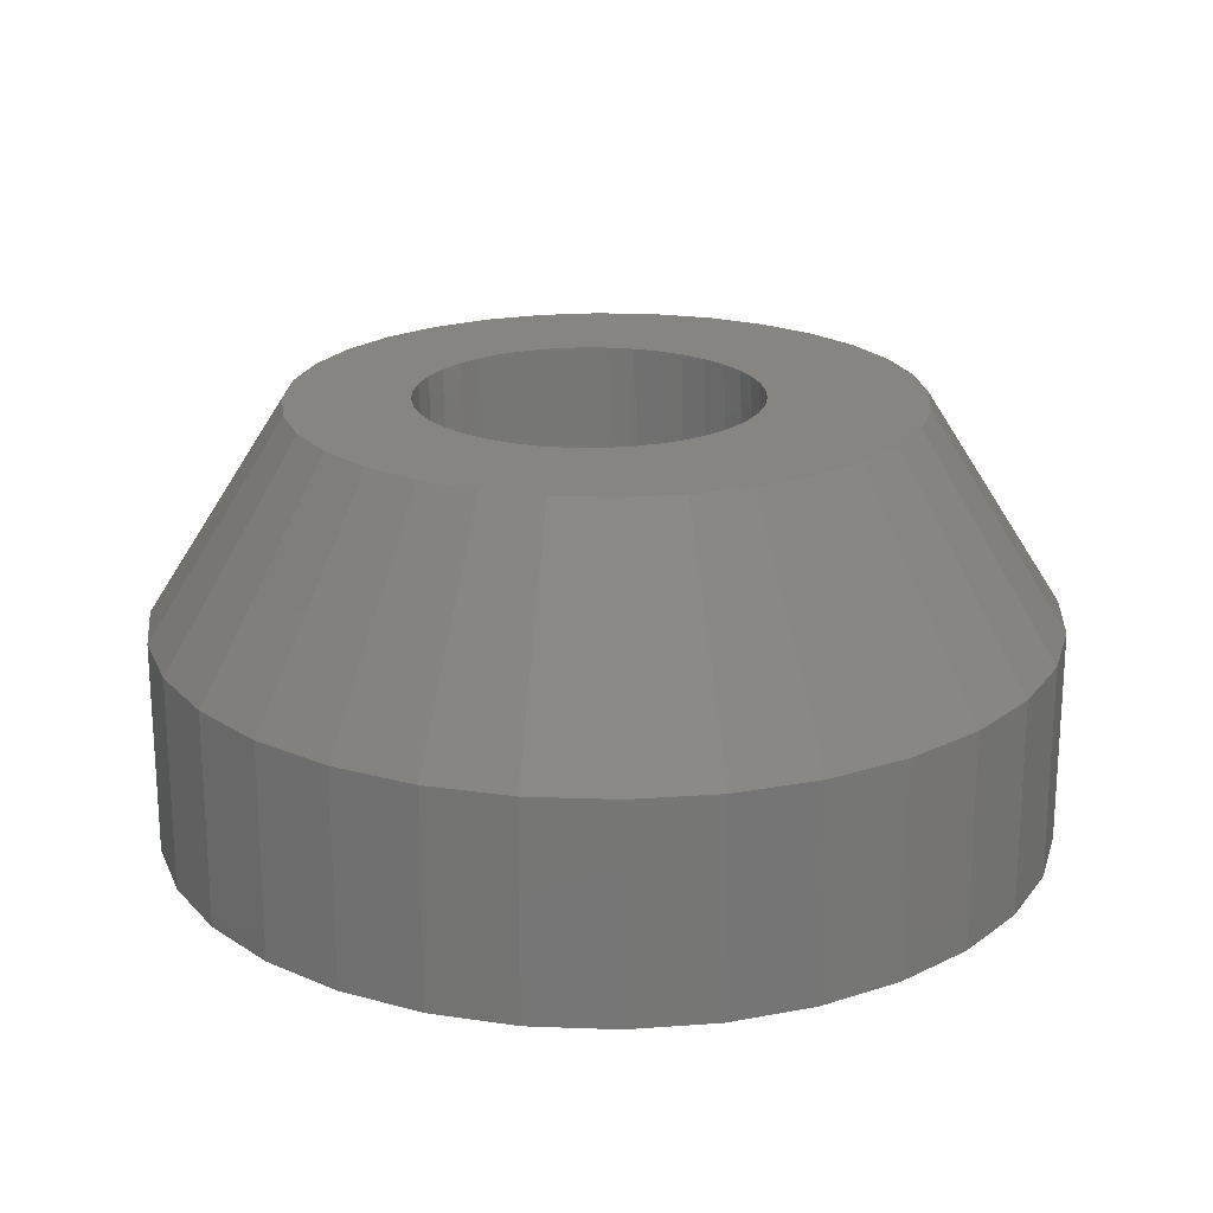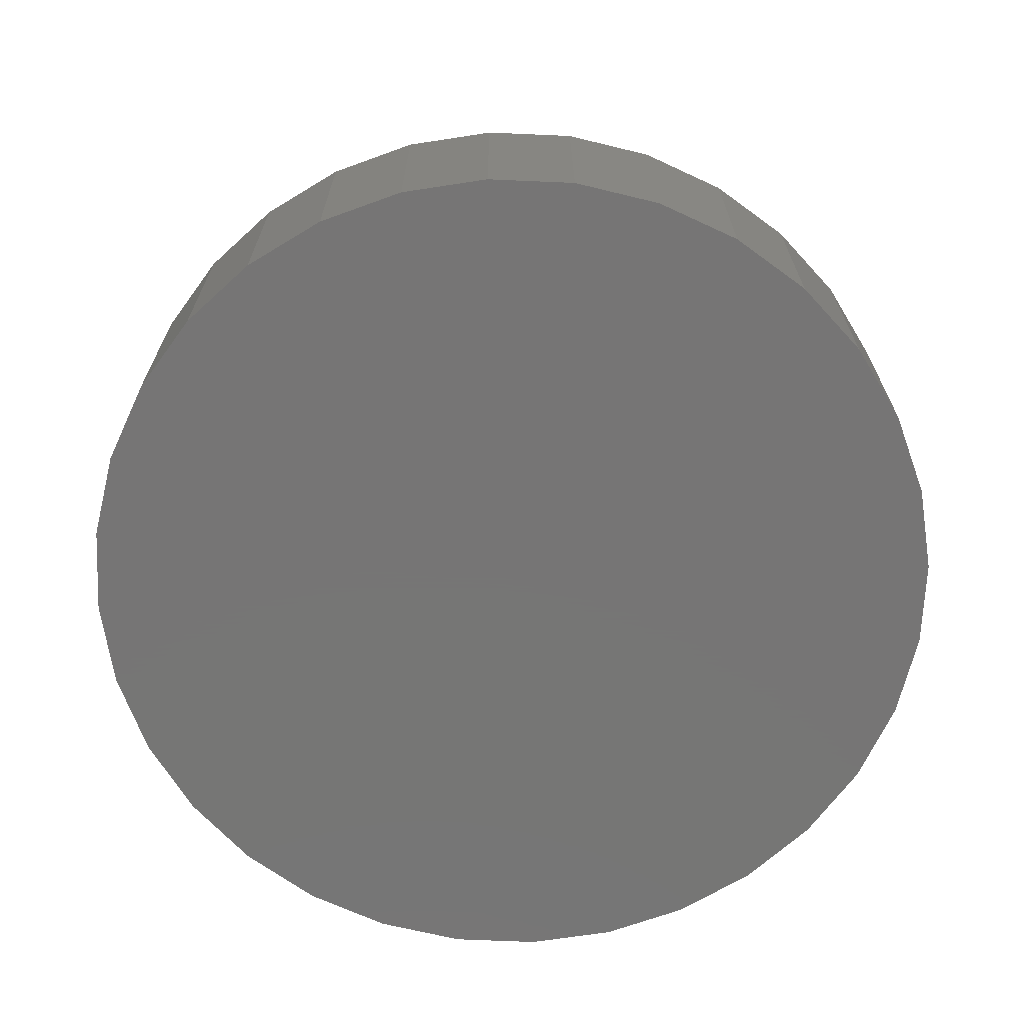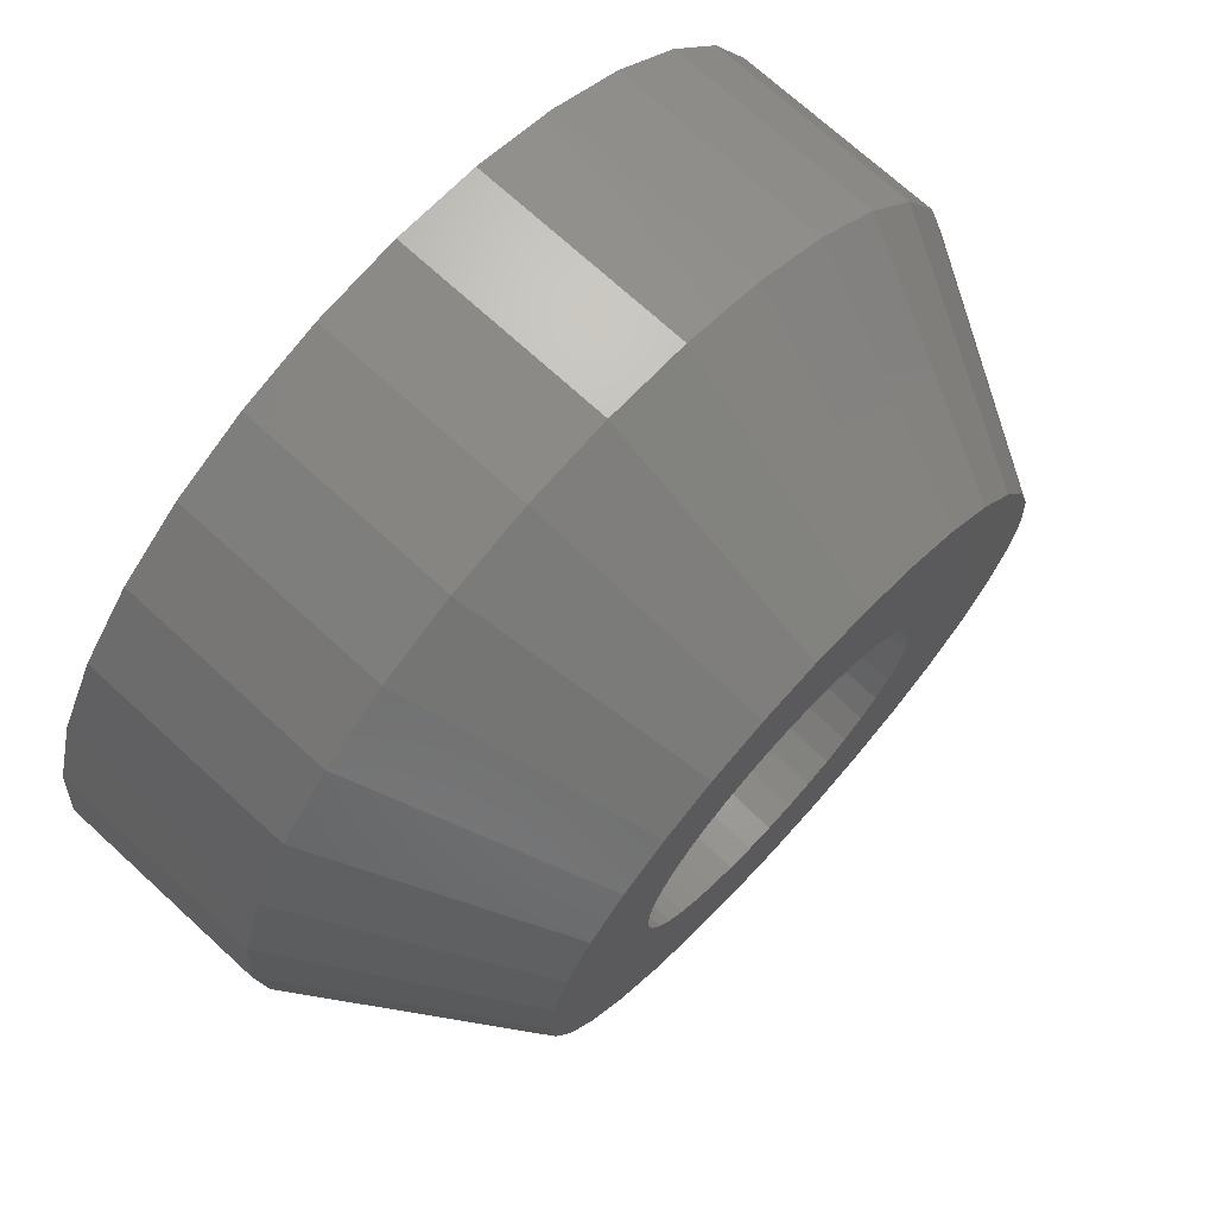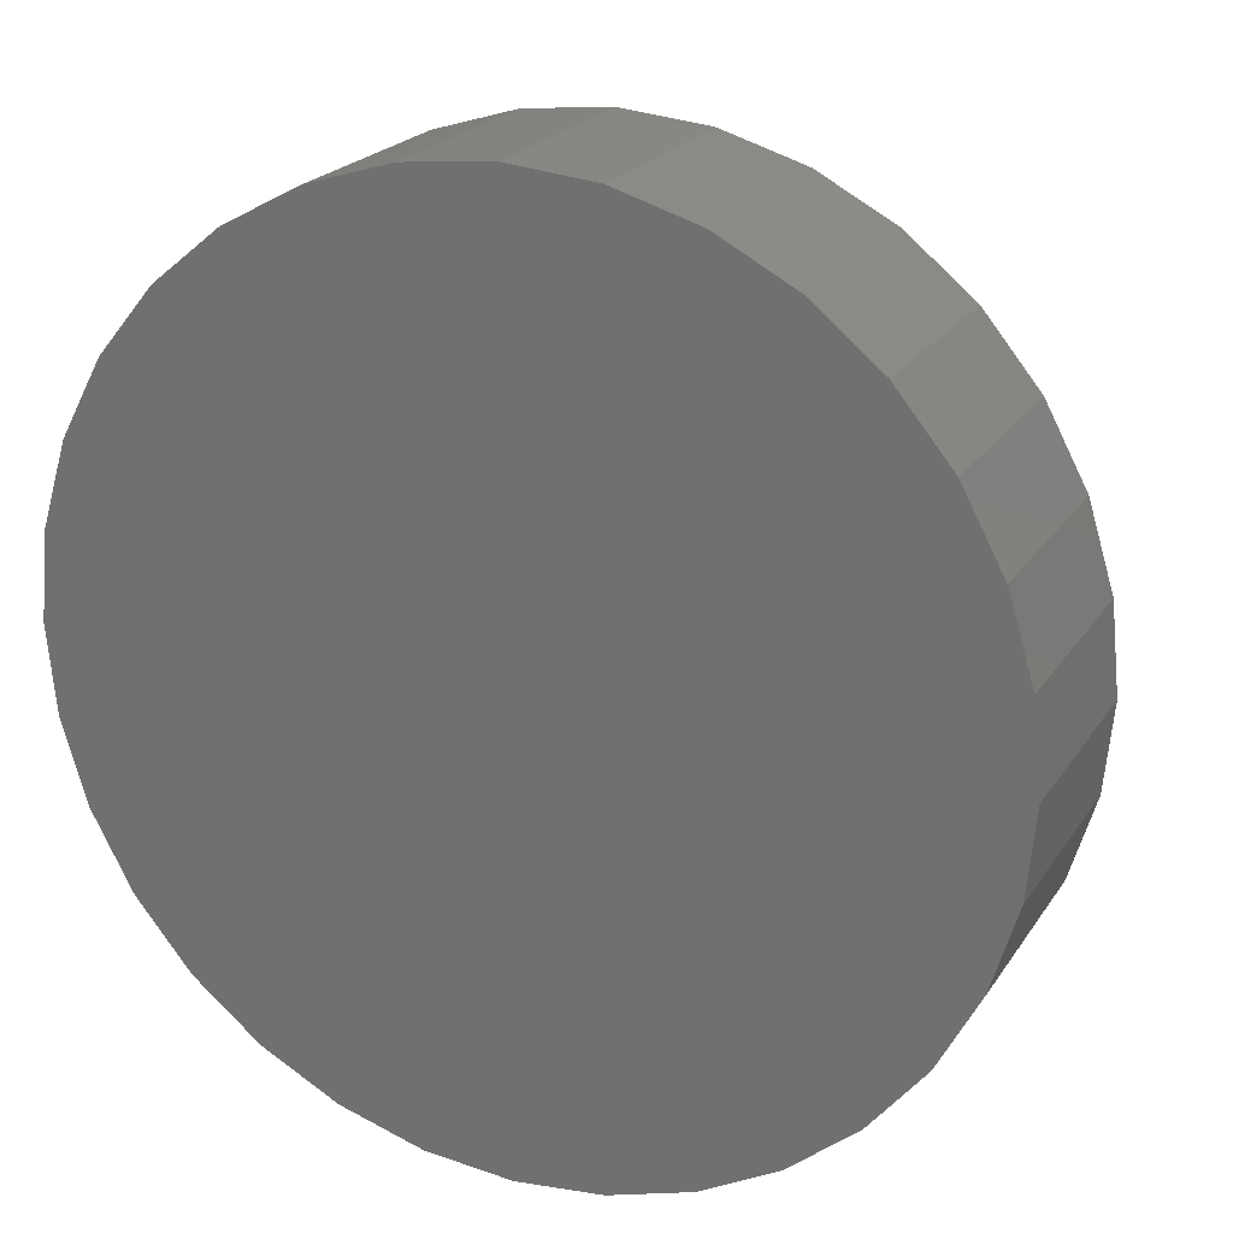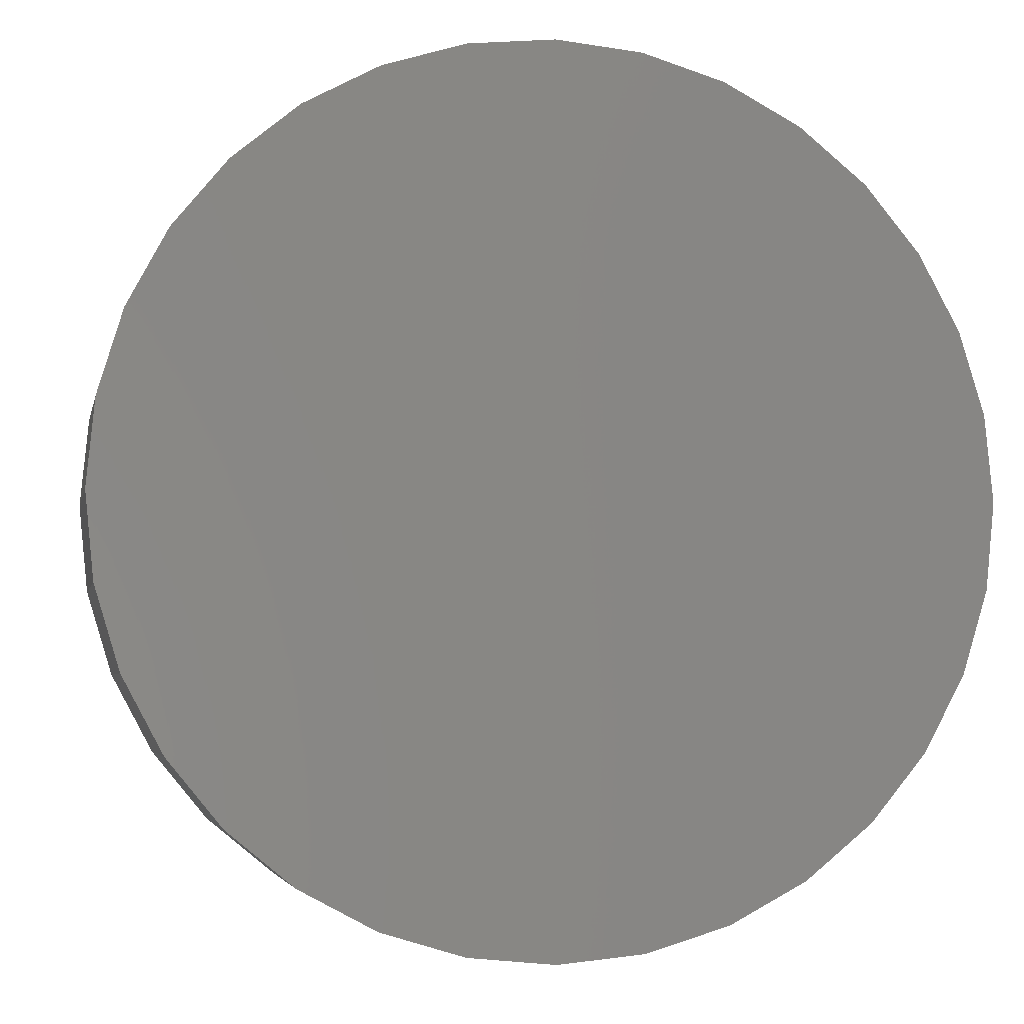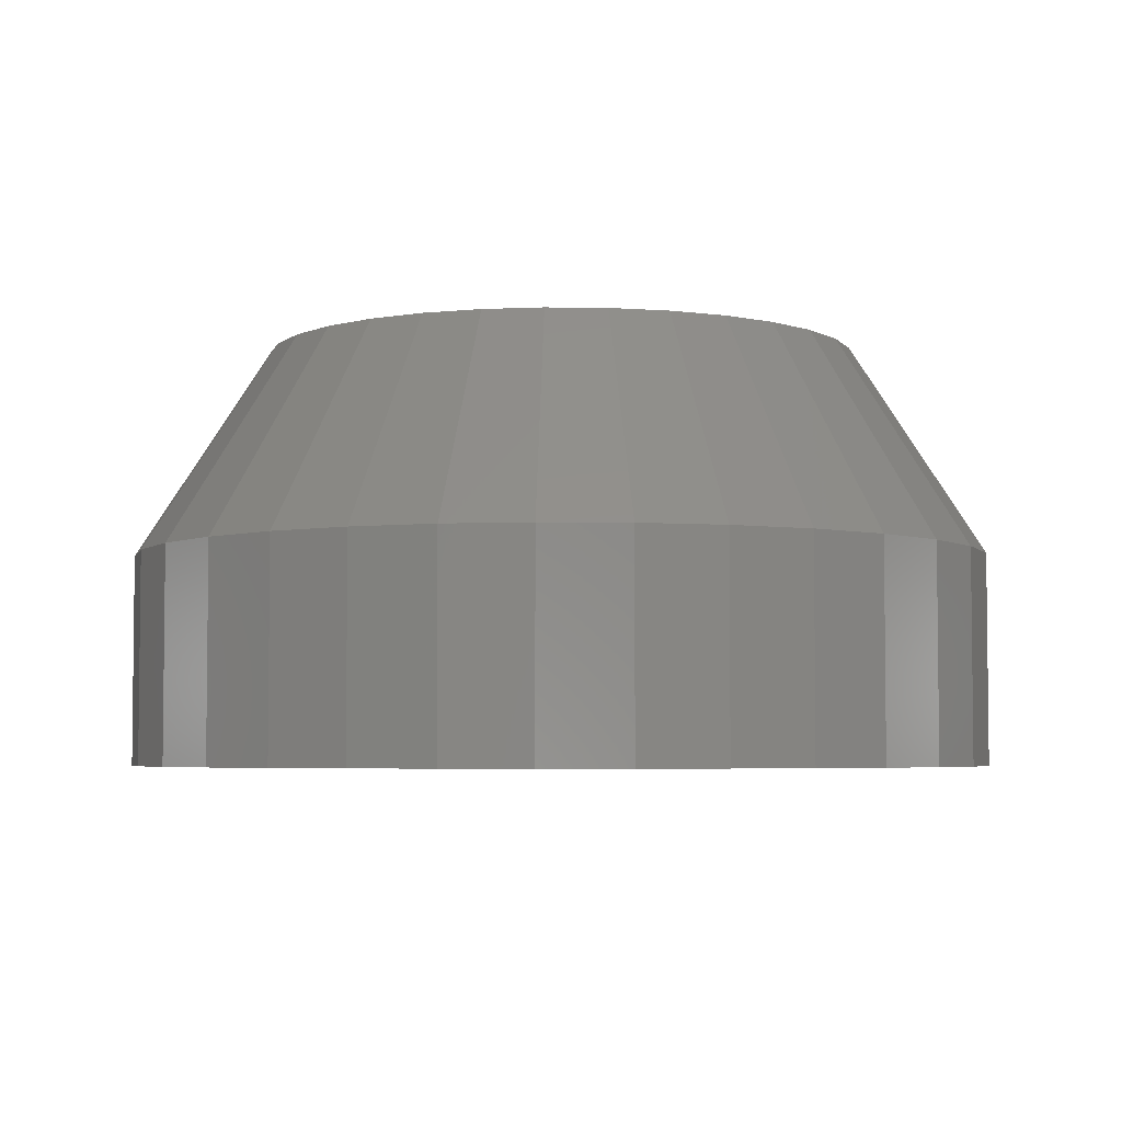
<metadata>
{"format":"stl","ext":"stl","renderer":"f3d","projection":"perspective","resolution":1024,"background":"white","views":[{"elev":20.9,"azim":-13.1,"up":"+Z"},{"elev":-68.0,"azim":171.9,"up":"+Z"},{"elev":71.8,"azim":-47.5,"up":"+Y"},{"elev":21.6,"azim":-155.7,"up":"+Y"},{"elev":-4.2,"azim":168.7,"up":"+Y"},{"elev":-4.4,"azim":-177.1,"up":"+Z"}]}
</metadata>
<code>
# stl→obj: 168 verts, 332 faces
v -0.2644 -0.1097 0.0006046
v -0.2821 -0.05606 0.0001697
v -0.2958 -0.07316 0.7344
v -0.2366 -0.1589 0.001288
v -0.2563 -0.1564 0.7344
v -0.2272 -0.1922 0.7344
v -0.1997 -0.2016 0.002193
v -0.1926 -0.2229 0.7344
v -0.1552 -0.2364 0.003286
v -0.1537 -0.2477 0.7344
v -0.1048 -0.2618 0.004525
v -0.1112 -0.2659 0.7344
v -0.05033 -0.2768 0.005861
v 0.005991 -0.281 0.007243
v -0.02036 -0.2811 0.7344
v 0.0257 -0.2776 0.7344
v 0.06204 -0.2741 0.008619
v 0.07063 -0.2668 0.7344
v 0.1157 -0.2564 0.009935
v 0.1132 -0.249 0.7344
v 0.1648 -0.2285 0.01114
v 0.2076 -0.1916 0.01219
v 0.1873 -0.1942 0.7344
v 0.2168 -0.1587 0.7344
v 0.2423 -0.1471 0.01304
v 0.2403 -0.119 0.7344
v 0.2677 -0.09663 0.01367
v 0.2571 -0.07595 0.7344
v 0.2828 -0.04219 0.01404
v -0.3038 -0.03694 0.7344
v -0.2891 -3.528e-17 -2.6e-17
v -0.3071 -3.528e-17 0.7344
v -0.2794 -0.1163 0.7344
v -0.0664 -0.2771 0.7344
v 0.1525 -0.2246 0.7344
v 0.2667 -0.03138 0.7344
v 0.2692 0.01414 0.7344
v 0.2869 0.01414 0.01414
v 0.2623 0.1238 0.01353
v 0.28 0.07021 0.01397
v 0.2579 0.0873 0.7344
v 0.2344 0.173 0.01285
v 0.2185 0.1705 0.7344
v 0.1893 0.2063 0.7344
v 0.1976 0.2158 0.01195
v 0.1548 0.237 0.7344
v 0.153 0.2505 0.01085
v 0.1158 0.2618 0.7344
v 0.1026 0.2759 0.009615
v 0.07335 0.2801 0.7344
v 0.04817 0.291 0.008279
v -0.008148 0.2951 0.006896
v -0.0175 0.2952 0.7344
v -0.06357 0.2917 0.7344
v -0.06419 0.2882 0.00552
v -0.1085 0.281 0.7344
v -0.1178 0.2705 0.004204
v -0.1511 0.2631 0.7344
v -0.167 0.2427 0.002998
v -0.2097 0.2058 0.001948
v -0.2252 0.2084 0.7344
v -0.2547 0.1729 0.7344
v -0.2445 0.1612 0.001095
v -0.2781 0.1331 0.7344
v -0.2698 0.1108 0.0004717
v -0.295 0.09009 0.7344
v -0.2849 0.05634 0.000102
v 0.2659 0.05109 0.7344
v 0.2415 0.1305 0.7344
v 0.02853 0.2913 0.7344
v -0.1903 0.2387 0.7344
v -0.3046 0.04553 0.7344
v 0.007895 0.7579 0
v 0.1558 0.7433 0
v -0.14 0.7433 0
v 0.007895 -0.7579 0
v -0.14 -0.7433 0
v 0.1558 -0.7433 0
v -0.2821 -0.7002 0
v 0.2979 -0.7002 0
v -0.4132 -0.6302 0
v 0.429 -0.6302 0
v -0.528 -0.5359 0
v 0.5438 -0.5359 0
v -0.6223 -0.4211 0
v 0.6381 -0.4211 0
v -0.6923 -0.29 0
v 0.7081 -0.29 0
v -0.7354 -0.1479 0
v 0.7512 -0.1479 0
v -0.75 9.281e-17 0
v 0.7658 0 0
v -0.7354 0.1479 0
v 0.7512 0.1479 0
v -0.6923 0.29 0
v 0.7081 0.29 0
v -0.6223 0.4211 0
v 0.6381 0.4211 0
v -0.528 0.5359 0
v 0.5438 0.5359 0
v -0.4132 0.6302 0
v 0.429 0.6302 0
v -0.2821 0.7002 0
v 0.2979 0.7002 0
v -0.09424 -0.5135 0.7344
v -0.283 -0.4353 0.7344
v -0.1924 -0.4837 0.7344
v -0.4758 0.2003 0.7344
v -0.5056 0.1021 0.7344
v -0.5056 -0.1021 0.7344
v 0.3781 0.3702 0.7344
v 0.4432 0.2909 0.7344
v 0.5214 0.1021 0.7344
v 0.5214 -0.1021 0.7344
v 0.11 -0.5135 0.7344
v 0.2082 -0.4837 0.7344
v 0.2987 -0.4353 0.7344
v 0.3781 -0.3702 0.7344
v 0.4432 -0.2909 0.7344
v -0.4274 0.2909 0.7344
v -0.09424 0.5135 0.7344
v -0.1924 0.4837 0.7344
v -0.283 0.4353 0.7344
v -0.3623 0.3702 0.7344
v 0.2987 0.4353 0.7344
v 0.2082 0.4837 0.7344
v 0.11 0.5135 0.7344
v 0.007895 0.5235 0.7344
v -0.4758 -0.2003 0.7344
v -0.4274 -0.2909 0.7344
v 0.4916 -0.2003 0.7344
v 0.007895 -0.5235 0.7344
v -0.3623 -0.3702 0.7344
v -0.5156 6.819e-08 0.7344
v 0.4916 0.2003 0.7344
v 0.5314 3.983e-18 0.7344
v 0.7658 -1.856e-16 0.3672
v 0.7512 -0.1479 0.3672
v 0.7081 -0.29 0.3672
v 0.6381 -0.4211 0.3672
v 0.5438 -0.5359 0.3672
v 0.429 -0.6302 0.3672
v 0.2979 -0.7002 0.3672
v 0.1558 -0.7433 0.3672
v 0.007895 -0.7579 0.3672
v -0.14 -0.7433 0.3672
v -0.2821 -0.7002 0.3672
v -0.4132 -0.6302 0.3672
v -0.528 -0.5359 0.3672
v -0.6223 -0.4211 0.3672
v -0.6923 -0.29 0.3672
v -0.7354 -0.1479 0.3672
v -0.75 9.281e-17 0.3672
v -0.7354 0.1479 0.3672
v -0.6923 0.29 0.3672
v -0.6223 0.4211 0.3672
v -0.528 0.5359 0.3672
v -0.4132 0.6302 0.3672
v -0.2821 0.7002 0.3672
v -0.14 0.7433 0.3672
v 0.007895 0.7579 0.3672
v 0.1558 0.7433 0.3672
v 0.2979 0.7002 0.3672
v 0.429 0.6302 0.3672
v 0.5438 0.5359 0.3672
v 0.6381 0.4211 0.3672
v 0.7081 0.29 0.3672
v 0.7512 0.1479 0.3672
f 1 2 3
f 4 5 6
f 6 7 4
f 7 6 8
f 8 9 7
f 10 9 8
f 11 9 10
f 12 11 10
f 13 11 12
f 14 15 16
f 16 17 14
f 17 16 18
f 18 19 17
f 20 19 18
f 21 19 20
f 22 23 24
f 24 25 22
f 25 24 26
f 26 27 25
f 28 27 26
f 29 27 28
f 3 2 30
f 30 2 31
f 30 31 32
f 3 33 1
f 1 33 5
f 1 5 4
f 12 34 13
f 13 34 15
f 13 15 14
f 20 35 21
f 21 35 23
f 21 23 22
f 28 36 29
f 29 36 37
f 29 37 38
f 39 40 41
f 42 43 44
f 44 45 42
f 45 44 46
f 46 47 45
f 48 47 46
f 49 47 48
f 50 49 48
f 51 49 50
f 52 53 54
f 54 55 52
f 55 54 56
f 56 57 55
f 58 57 56
f 59 57 58
f 60 61 62
f 62 63 60
f 63 62 64
f 64 65 63
f 66 65 64
f 67 65 66
f 41 40 68
f 68 40 38
f 68 38 37
f 41 69 39
f 39 69 43
f 39 43 42
f 50 70 51
f 51 70 53
f 51 53 52
f 58 71 59
f 59 71 61
f 59 61 60
f 66 72 67
f 67 72 32
f 67 32 31
f 73 74 75
f 76 77 78
f 78 77 79
f 78 79 80
f 80 79 81
f 80 81 82
f 82 81 83
f 82 83 84
f 84 83 85
f 84 85 86
f 86 85 87
f 86 87 88
f 88 87 89
f 88 89 90
f 90 89 91
f 90 91 92
f 92 91 93
f 92 93 94
f 94 93 95
f 94 95 96
f 96 95 97
f 96 97 98
f 98 97 99
f 98 99 100
f 100 99 101
f 100 101 102
f 102 101 103
f 102 103 104
f 104 103 75
f 104 75 74
f 105 106 107
f 71 58 108
f 62 109 64
f 30 110 3
f 3 110 33
f 111 70 112
f 112 70 50
f 113 43 69
f 69 41 113
f 28 26 114
f 16 115 116
f 16 116 117
f 16 117 118
f 16 118 119
f 120 108 58
f 120 58 56
f 120 56 54
f 120 54 121
f 120 121 122
f 120 122 123
f 120 123 124
f 53 70 111
f 53 111 125
f 53 125 126
f 53 126 127
f 53 127 128
f 53 128 121
f 53 121 54
f 129 130 8
f 129 8 6
f 129 6 5
f 129 5 33
f 129 33 110
f 130 15 34
f 130 34 12
f 130 12 10
f 130 10 8
f 119 131 23
f 119 23 35
f 119 35 20
f 119 20 18
f 119 18 16
f 115 16 132
f 132 16 15
f 132 15 105
f 105 15 130
f 105 130 106
f 106 130 133
f 109 62 108
f 108 62 61
f 108 61 71
f 134 72 109
f 109 72 66
f 109 66 64
f 110 30 134
f 134 30 32
f 134 32 72
f 46 135 48
f 48 135 112
f 48 112 50
f 43 113 44
f 44 113 135
f 44 135 46
f 113 41 136
f 136 41 68
f 136 68 37
f 136 37 114
f 114 37 36
f 114 36 28
f 114 26 131
f 131 26 24
f 131 24 23
f 14 17 13
f 52 55 51
f 51 55 57
f 51 57 49
f 49 57 59
f 49 59 47
f 47 59 60
f 47 60 45
f 45 60 63
f 45 63 42
f 42 63 65
f 42 65 39
f 39 65 67
f 39 67 40
f 40 67 31
f 40 31 38
f 38 31 2
f 38 2 29
f 29 2 1
f 29 1 27
f 27 1 4
f 27 4 25
f 25 4 7
f 25 7 22
f 22 7 9
f 22 9 21
f 21 9 11
f 21 11 19
f 19 11 13
f 19 13 17
f 92 137 90
f 90 137 138
f 90 138 88
f 88 138 139
f 88 139 86
f 86 139 140
f 86 140 84
f 84 140 141
f 84 141 82
f 82 141 142
f 82 142 80
f 80 142 143
f 80 143 78
f 78 143 144
f 78 144 76
f 76 144 145
f 76 145 77
f 77 145 146
f 77 146 79
f 79 146 147
f 79 147 81
f 81 147 148
f 81 148 83
f 83 148 149
f 83 149 85
f 85 149 150
f 85 150 87
f 87 150 151
f 87 151 89
f 89 151 152
f 89 152 91
f 91 152 153
f 91 153 93
f 93 153 154
f 93 154 95
f 95 154 155
f 95 155 97
f 97 155 156
f 97 156 99
f 99 156 157
f 99 157 101
f 101 157 158
f 101 158 103
f 103 158 159
f 103 159 75
f 75 159 160
f 75 160 73
f 73 160 161
f 73 161 74
f 74 161 162
f 74 162 104
f 104 162 163
f 104 163 102
f 102 163 164
f 102 164 100
f 100 164 165
f 100 165 98
f 98 165 166
f 98 166 96
f 96 166 167
f 96 167 94
f 94 167 168
f 94 168 92
f 92 168 137
f 158 122 159
f 159 122 121
f 159 121 160
f 160 121 128
f 160 128 161
f 161 128 127
f 161 127 162
f 122 158 123
f 123 158 157
f 123 157 124
f 124 157 156
f 124 156 120
f 120 156 155
f 120 155 108
f 108 155 154
f 108 154 109
f 109 154 153
f 109 153 134
f 111 164 125
f 125 164 163
f 125 163 126
f 126 163 162
f 126 162 127
f 164 111 165
f 165 111 112
f 165 112 166
f 166 112 135
f 166 135 167
f 167 135 113
f 167 113 168
f 168 113 136
f 168 136 137
f 142 116 143
f 143 116 115
f 143 115 144
f 144 115 132
f 144 132 145
f 145 132 105
f 145 105 146
f 116 142 117
f 117 142 141
f 117 141 118
f 118 141 140
f 118 140 119
f 119 140 139
f 119 139 131
f 131 139 138
f 131 138 114
f 114 138 137
f 114 137 136
f 133 148 106
f 106 148 147
f 106 147 107
f 107 147 146
f 107 146 105
f 148 133 149
f 149 133 130
f 149 130 150
f 150 130 129
f 150 129 151
f 151 129 110
f 151 110 152
f 152 110 134
f 152 134 153

</code>
